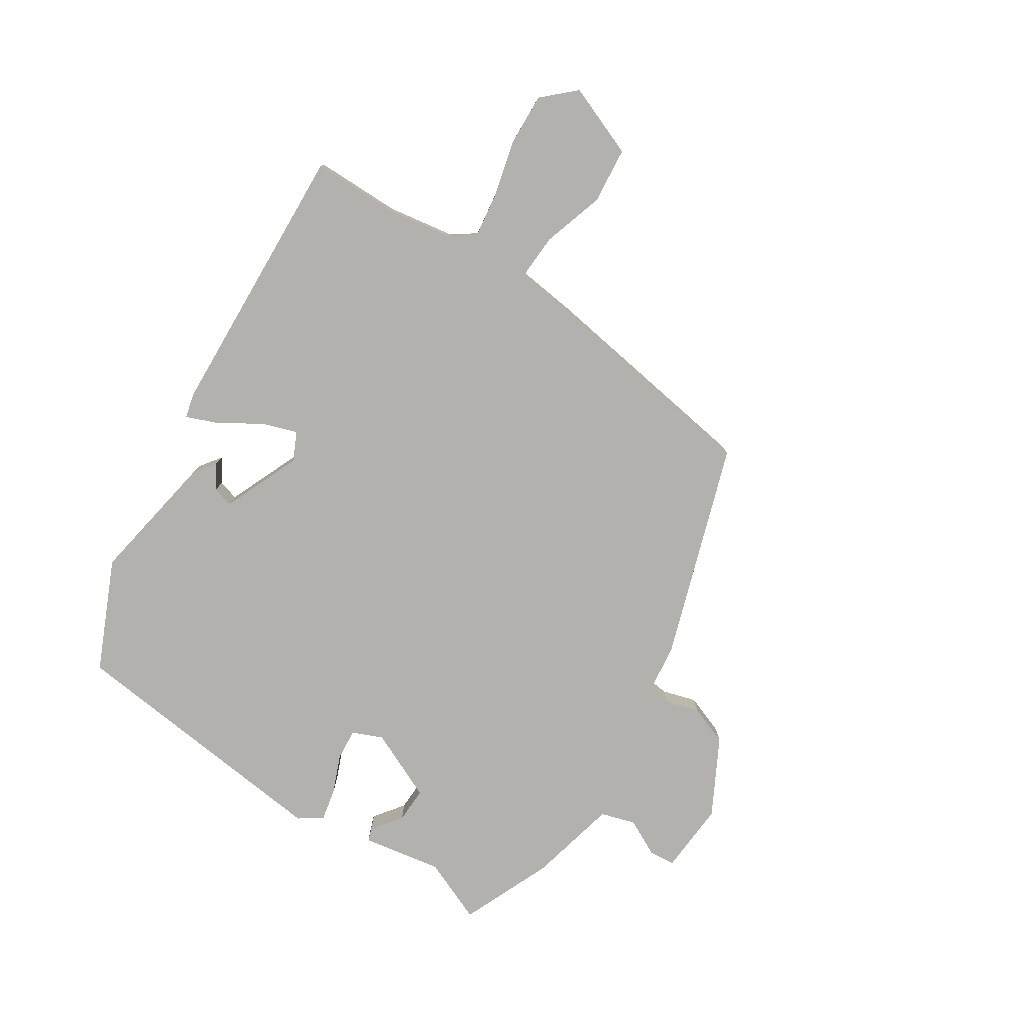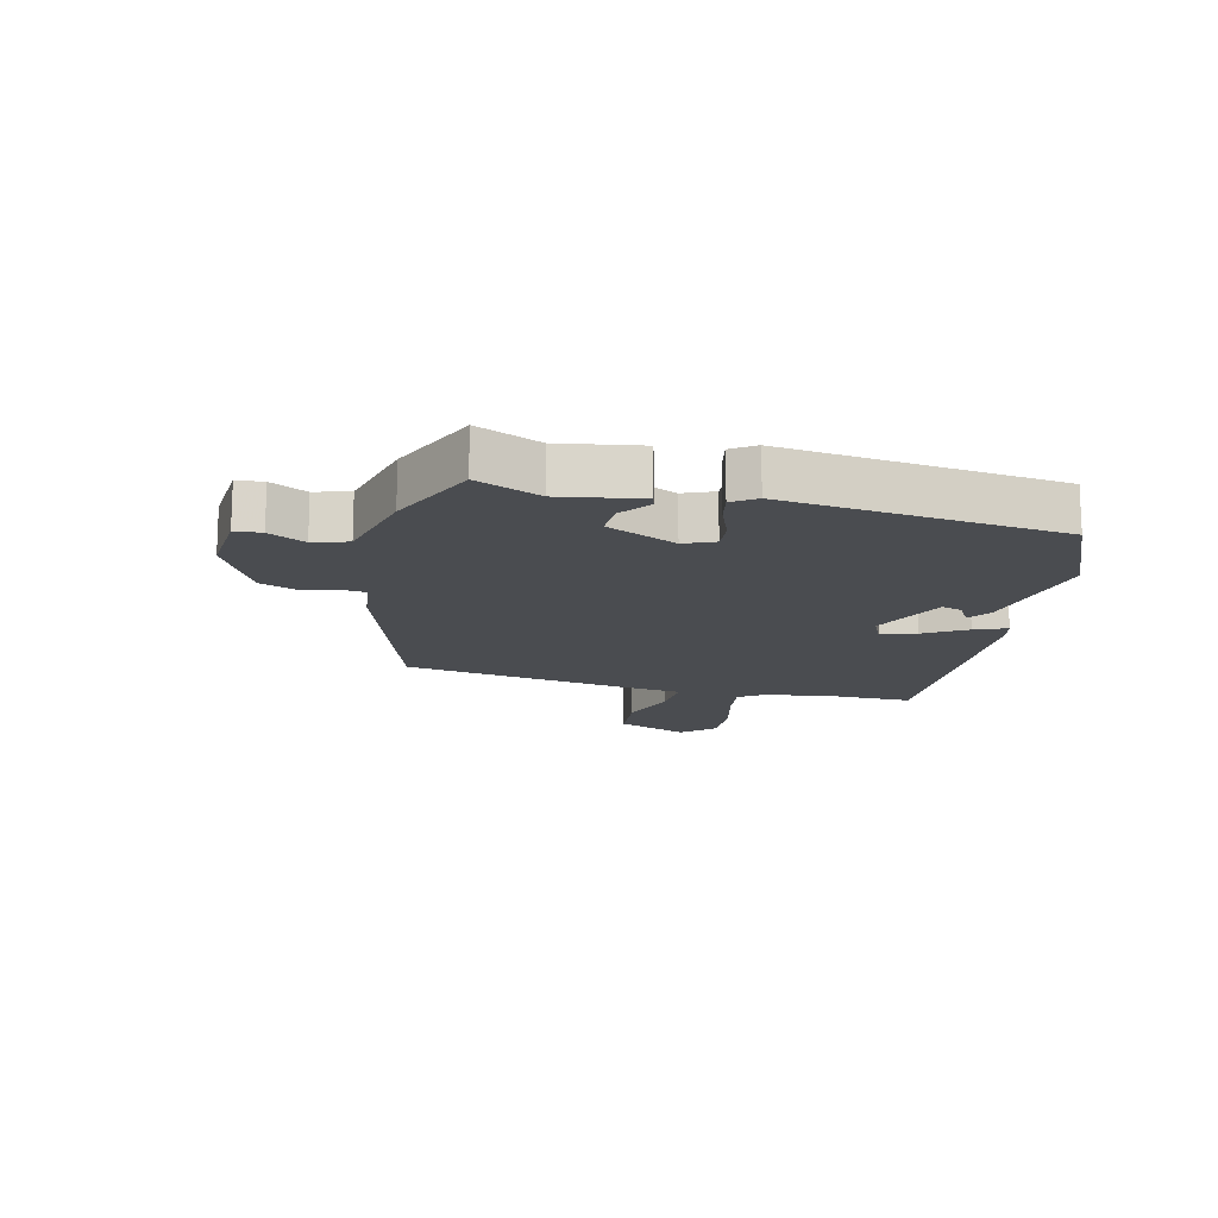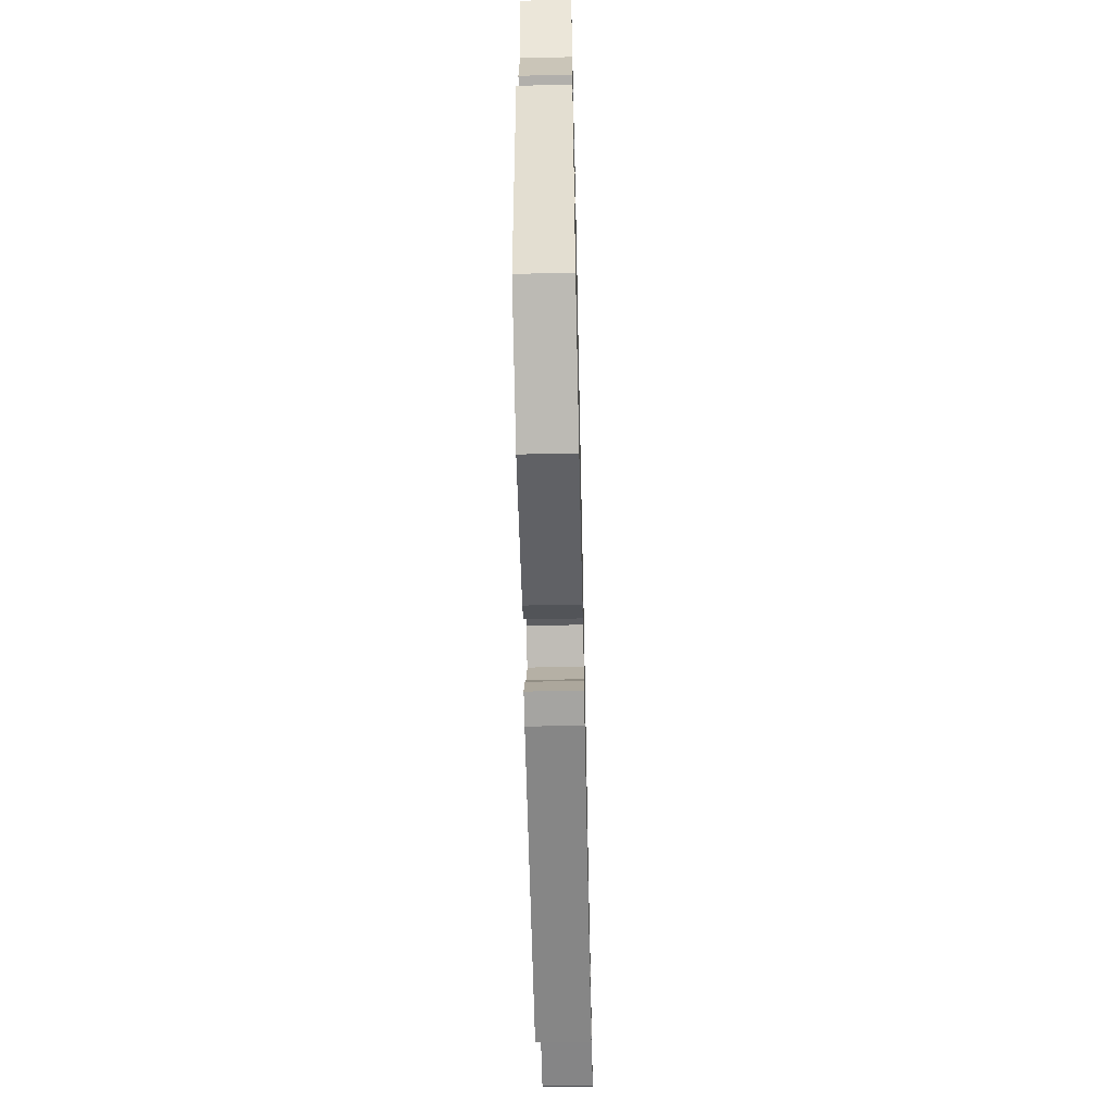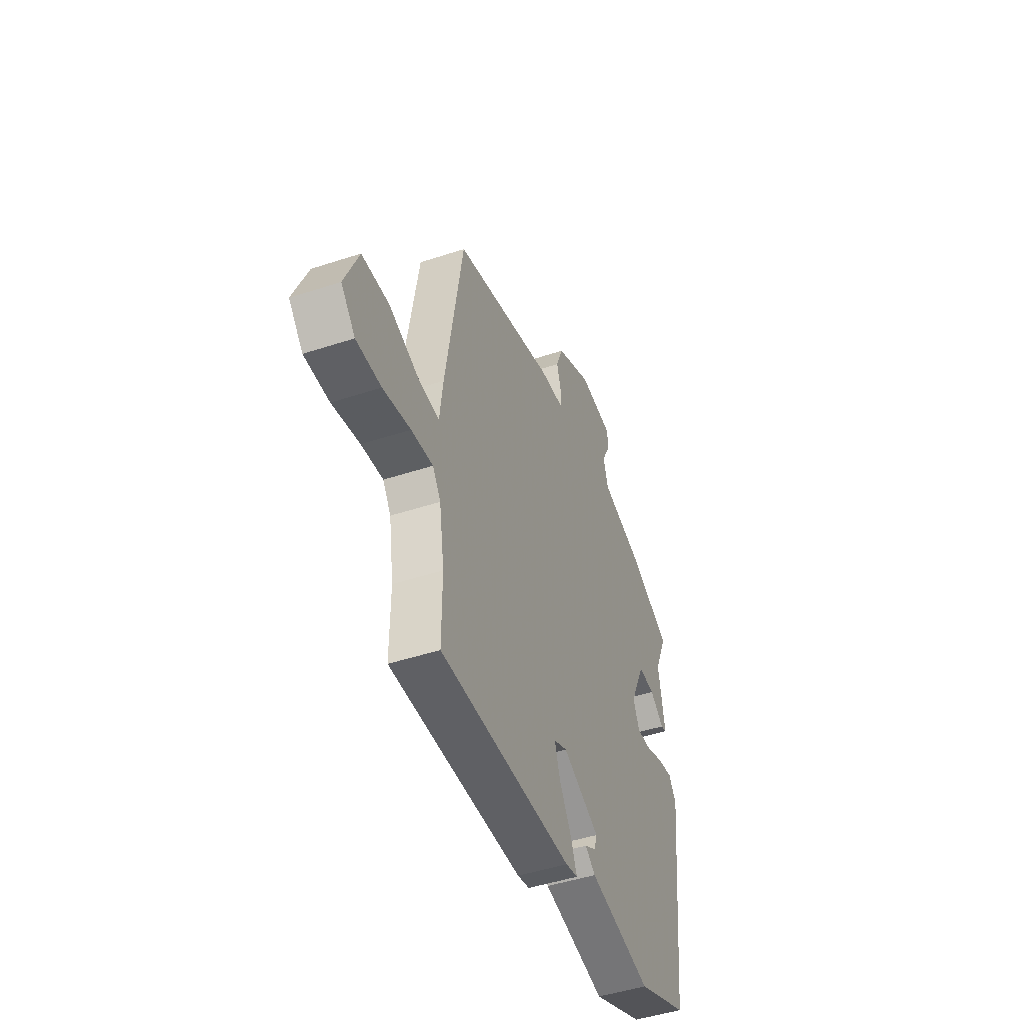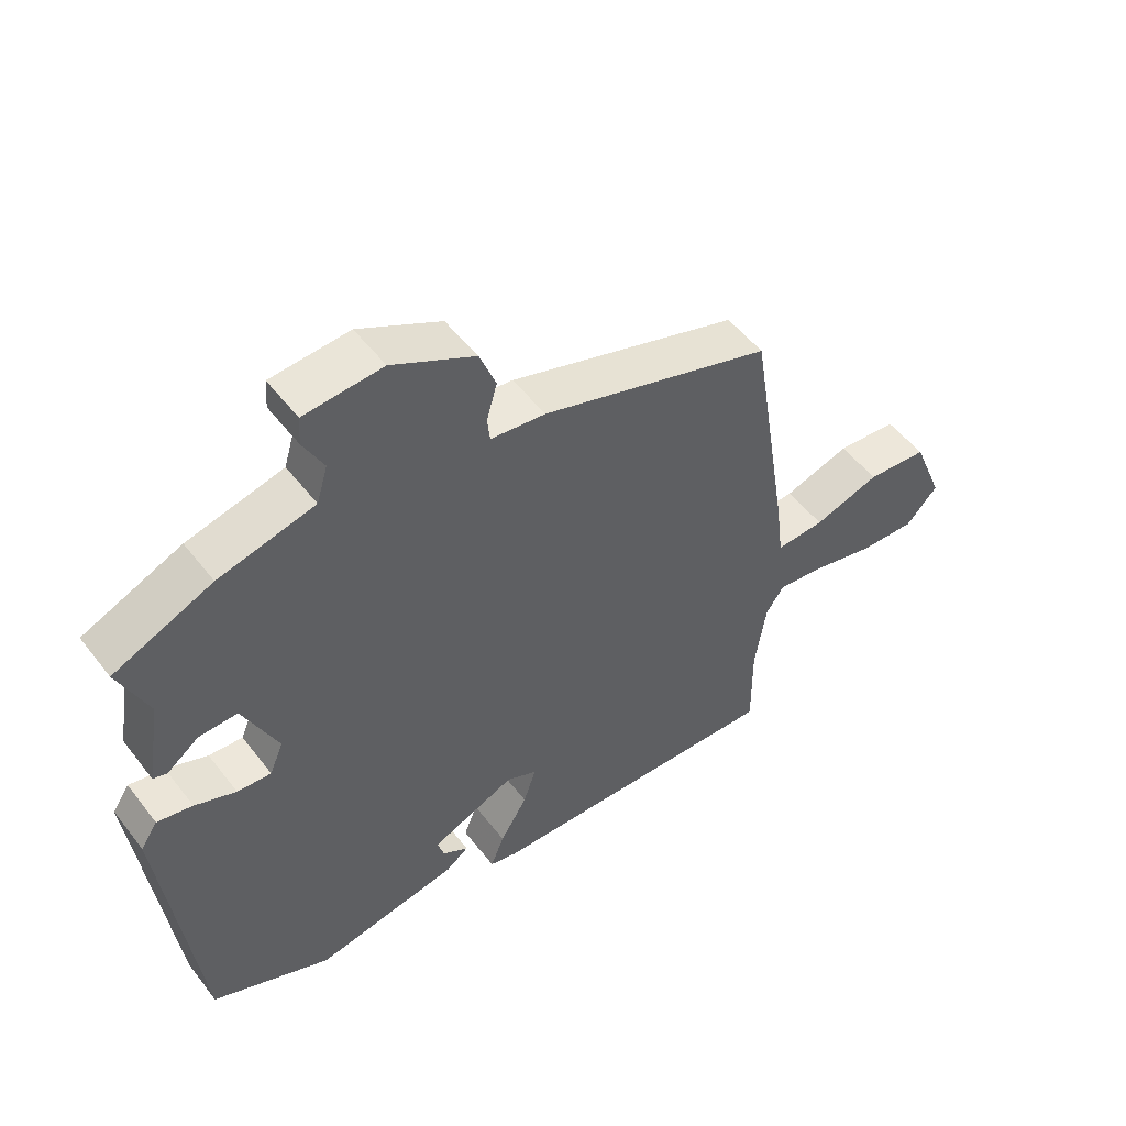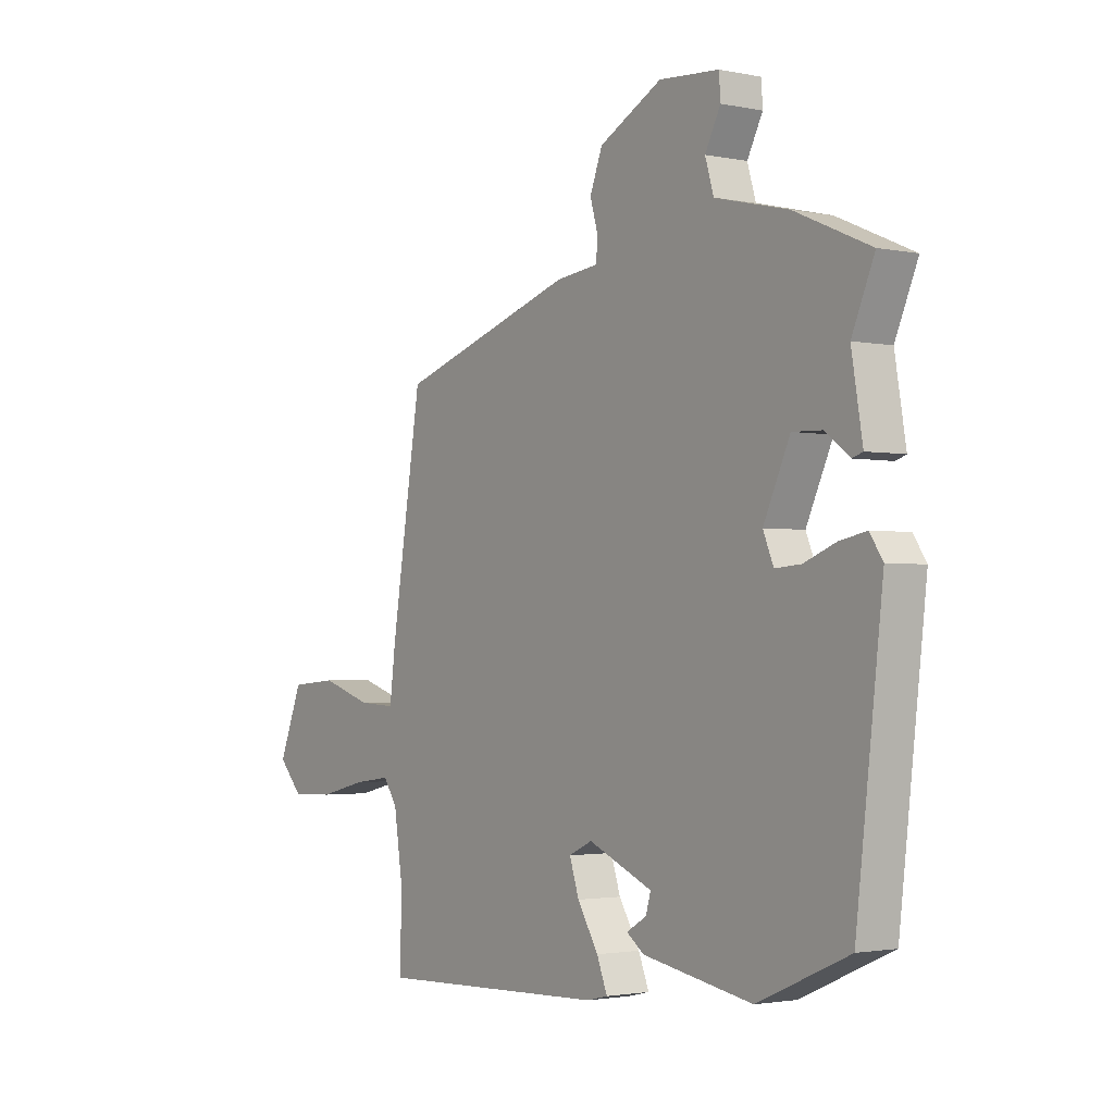
<metadata>
{"format":"obj","ext":"obj","renderer":"f3d","projection":"perspective","resolution":1024,"background":"white","views":[{"elev":-79.3,"azim":-122.4,"up":"+Y"},{"elev":-14.9,"azim":76.4,"up":"+Y"},{"elev":-59.9,"azim":91.3,"up":"+Z"},{"elev":-47.3,"azim":-69.6,"up":"+Z"},{"elev":52.0,"azim":143.5,"up":"+Z"},{"elev":-2.1,"azim":54.0,"up":"+Z"}]}
</metadata>
<code>
v 0.528 0.07 0.45
v 0.483 0.07 0.345
v 0.505 0.07 0.213
v 0.484 0.07 0.206
v 0.435 0.07 0.243
v 0.376 0.07 0.245
v 0.323 0.07 0.13
v 0.344 0.07 0.08
v 0.396 0.07 0.084
v 0.459 0.07 0.109
v 0.513 0.07 0.12
v 0.539 0.07 0.081
v 0.486 0.07 -0.374
v 0.304 0.07 -0.454
v 0.084 0.07 -0.414
v 0.049 0.07 -0.388
v 0.089 0.07 -0.364
v 0.099 0.07 -0.33
v -0.03 0.07 -0.274
v -0.077 0.07 -0.296
v -0.058 0.07 -0.354
v -0.016 0.07 -0.423
v 0.005 0.07 -0.476
v -0.037 0.07 -0.486
v -0.5 0.07 -0.503
v -0.499 0.07 -0.362
v -0.516 0.07 -0.251
v -0.544 0.07 -0.21
v -0.619 0.07 -0.22
v -0.714 0.07 -0.243
v -0.8 0.07 -0.246
v -0.849 0.07 -0.193
v -0.801 0.07 -0.074
v -0.707 0.07 -0.066
v -0.605 0.07 -0.099
v -0.53 0.07 -0.103
v -0.518 0.07 -0.007
v -0.457 0.07 0.373
v -0.102 0.07 0.487
v -0.018 0.07 0.497
v -0.014 0.07 0.535
v -0.03 0.07 0.591
v -0.005 0.07 0.656
v 0.121 0.07 0.722
v 0.241 0.07 0.713
v 0.244 0.07 0.669
v 0.213 0.07 0.609
v 0.23 0.07 0.552
v 0.377 0.07 0.516
v 0.528 0 0.45
v 0.483 0 0.345
v 0.505 0 0.213
v 0.484 0 0.206
v 0.435 0 0.243
v 0.376 0 0.245
v 0.323 0 0.13
v 0.344 0 0.08
v 0.396 0 0.084
v 0.459 0 0.109
v 0.513 0 0.12
v 0.539 0 0.081
v 0.486 0 -0.374
v 0.304 0 -0.454
v 0.084 0 -0.414
v 0.049 0 -0.388
v 0.089 0 -0.364
v 0.099 0 -0.33
v -0.03 0 -0.274
v -0.077 0 -0.296
v -0.058 0 -0.354
v -0.016 0 -0.423
v 0.005 0 -0.476
v -0.037 0 -0.486
v -0.5 0 -0.503
v -0.499 0 -0.362
v -0.516 0 -0.251
v -0.544 0 -0.21
v -0.619 0 -0.22
v -0.714 0 -0.243
v -0.8 0 -0.246
v -0.849 0 -0.193
v -0.801 0 -0.074
v -0.707 0 -0.066
v -0.605 0 -0.099
v -0.53 0 -0.103
v -0.518 0 -0.007
v -0.457 0 0.373
v -0.102 0 0.487
v -0.018 0 0.497
v -0.014 0 0.535
v -0.03 0 0.591
v -0.005 0 0.656
v 0.121 0 0.722
v 0.241 0 0.713
v 0.244 0 0.669
v 0.213 0 0.609
v 0.23 0 0.552
v 0.377 0 0.516
f 48 49 1 2
f 44 45 46 47
f 44 47 48
f 41 42 43 44
f 40 41 44 48
f 37 38 39 40
f 36 37 40 48
f 32 33 34 35
f 32 35 36
f 29 30 31 32
f 28 29 32 36
f 27 28 36 48
f 23 24 25 26
f 21 22 23 26
f 20 21 26 27
f 19 20 27 48
f 14 15 16 17
f 14 17 18
f 13 14 18
f 9 10 11 12
f 8 9 12 13
f 7 8 13 18
f 2 3 4 5
f 2 5 6
f 48 2 6
f 18 19 48
f 6 7 18 48
f 51 50 98 97
f 96 95 94 93
f 97 96 93
f 93 92 91 90
f 97 93 90 89
f 89 88 87 86
f 97 89 86 85
f 84 83 82 81
f 85 84 81
f 81 80 79 78
f 85 81 78 77
f 97 85 77 76
f 75 74 73 72
f 75 72 71 70
f 76 75 70 69
f 97 76 69 68
f 66 65 64 63
f 67 66 63
f 67 63 62
f 61 60 59 58
f 62 61 58 57
f 67 62 57 56
f 54 53 52 51
f 55 54 51
f 55 51 97
f 97 68 67
f 97 67 56 55
f 1 50 51 2
f 2 51 52 3
f 3 52 53 4
f 4 53 54 5
f 5 54 55 6
f 6 55 56 7
f 7 56 57 8
f 8 57 58 9
f 9 58 59 10
f 10 59 60 11
f 11 60 61 12
f 12 61 62 13
f 13 62 63 14
f 14 63 64 15
f 15 64 65 16
f 16 65 66 17
f 17 66 67 18
f 18 67 68 19
f 19 68 69 20
f 20 69 70 21
f 21 70 71 22
f 22 71 72 23
f 23 72 73 24
f 24 73 74 25
f 25 74 75 26
f 26 75 76 27
f 27 76 77 28
f 28 77 78 29
f 29 78 79 30
f 30 79 80 31
f 31 80 81 32
f 32 81 82 33
f 33 82 83 34
f 34 83 84 35
f 35 84 85 36
f 36 85 86 37
f 37 86 87 38
f 38 87 88 39
f 39 88 89 40
f 40 89 90 41
f 41 90 91 42
f 42 91 92 43
f 43 92 93 44
f 44 93 94 45
f 45 94 95 46
f 46 95 96 47
f 47 96 97 48
f 48 97 98 49
f 49 98 50 1

</code>
